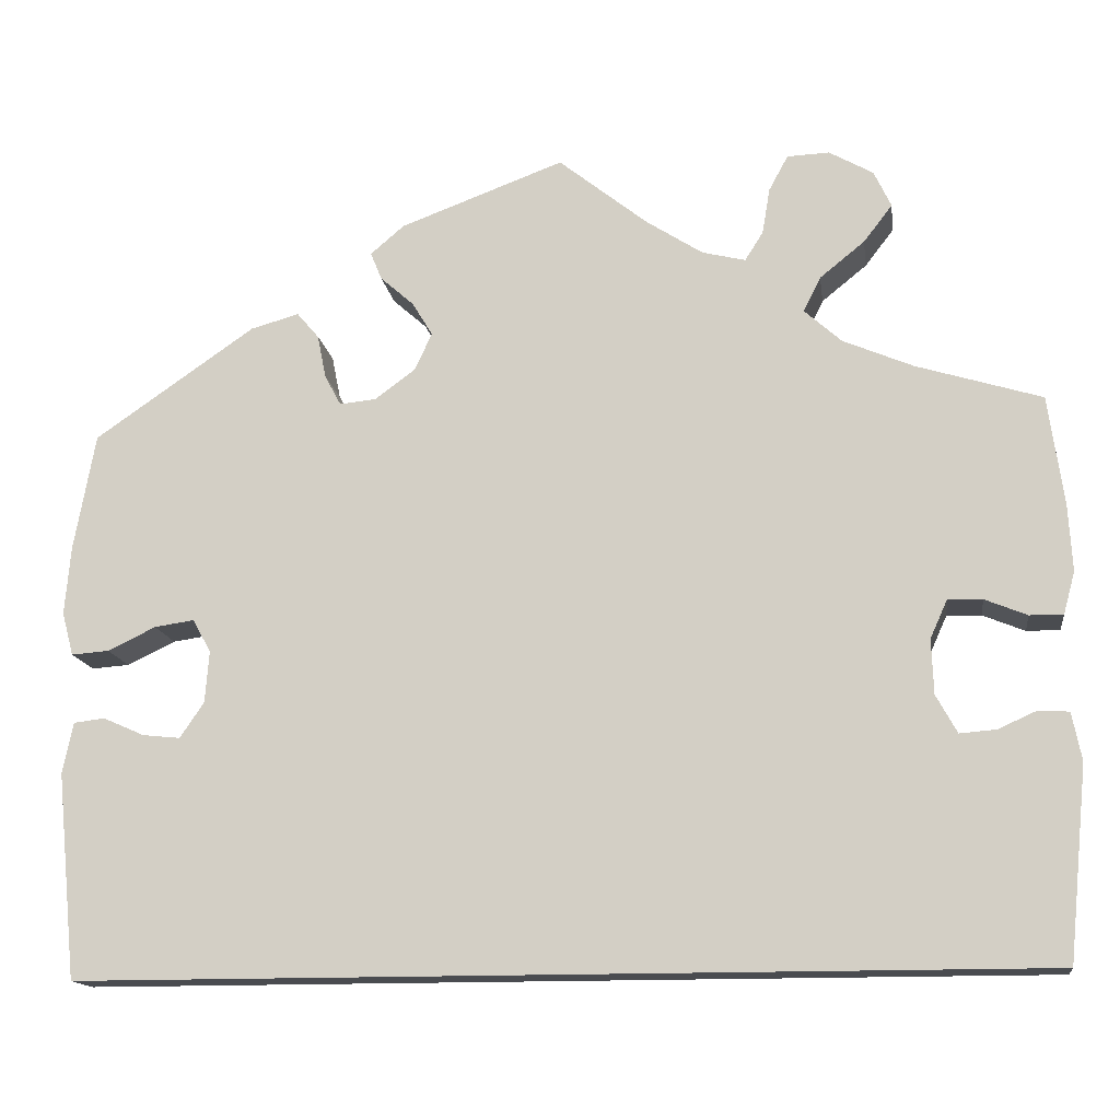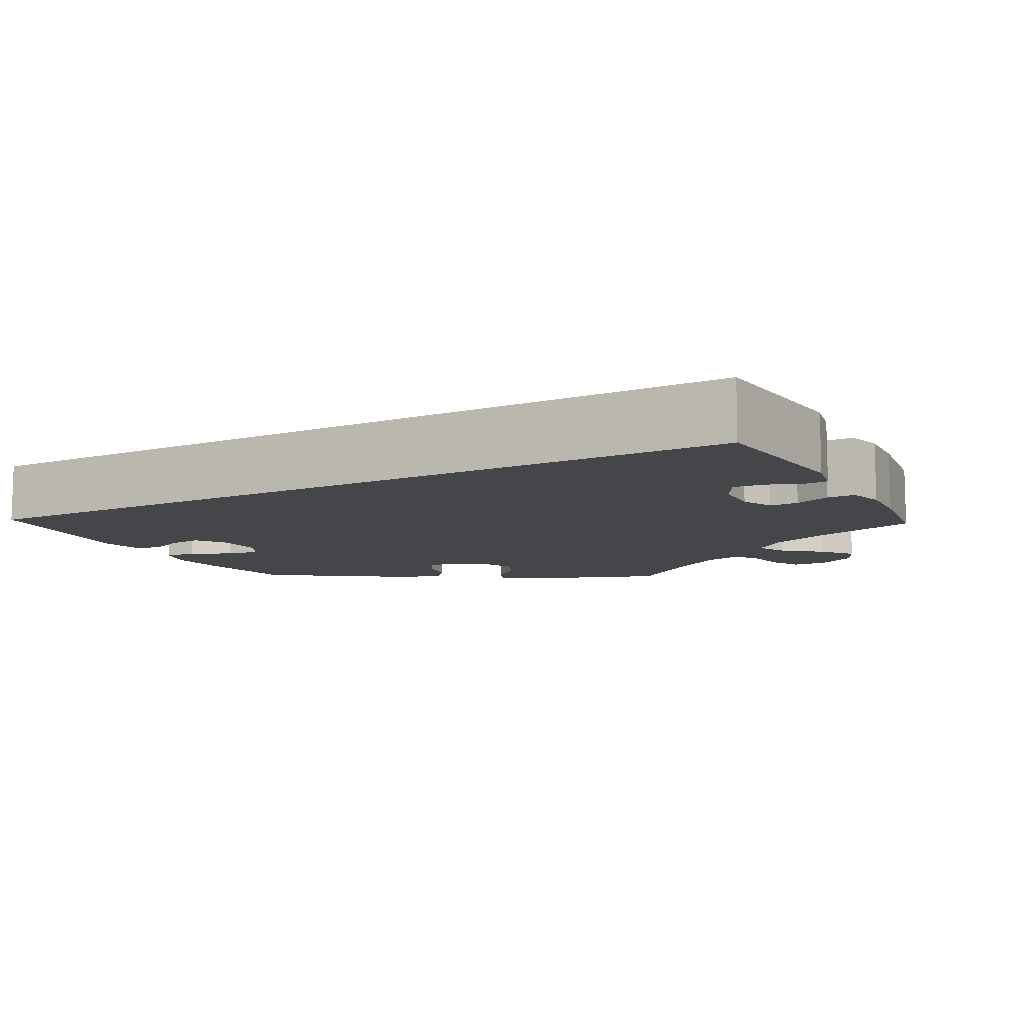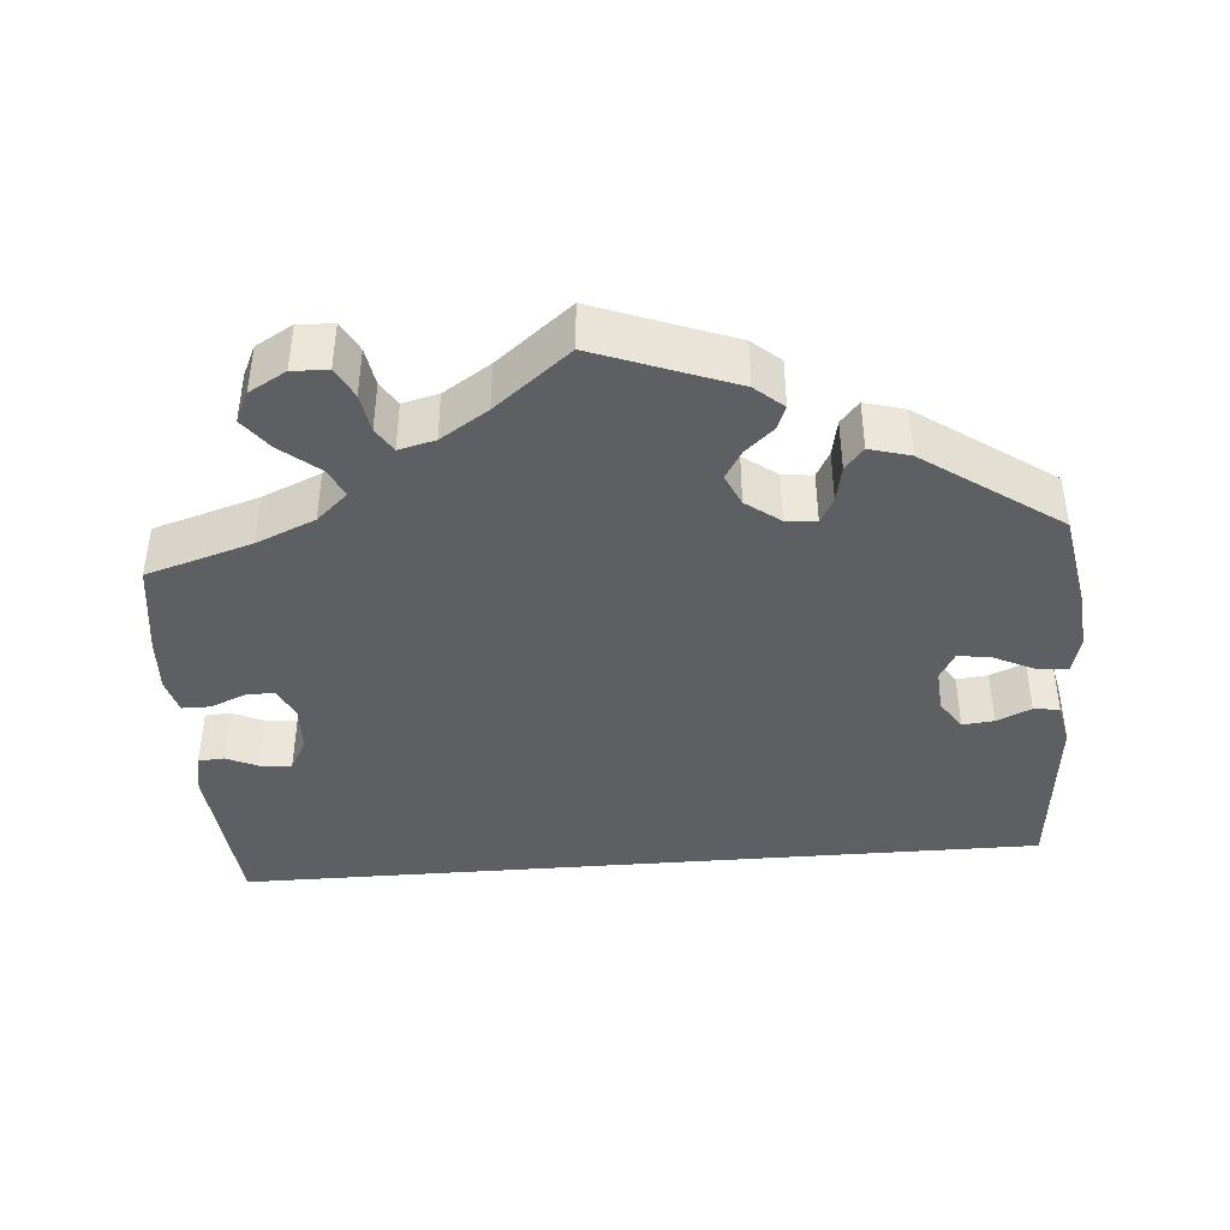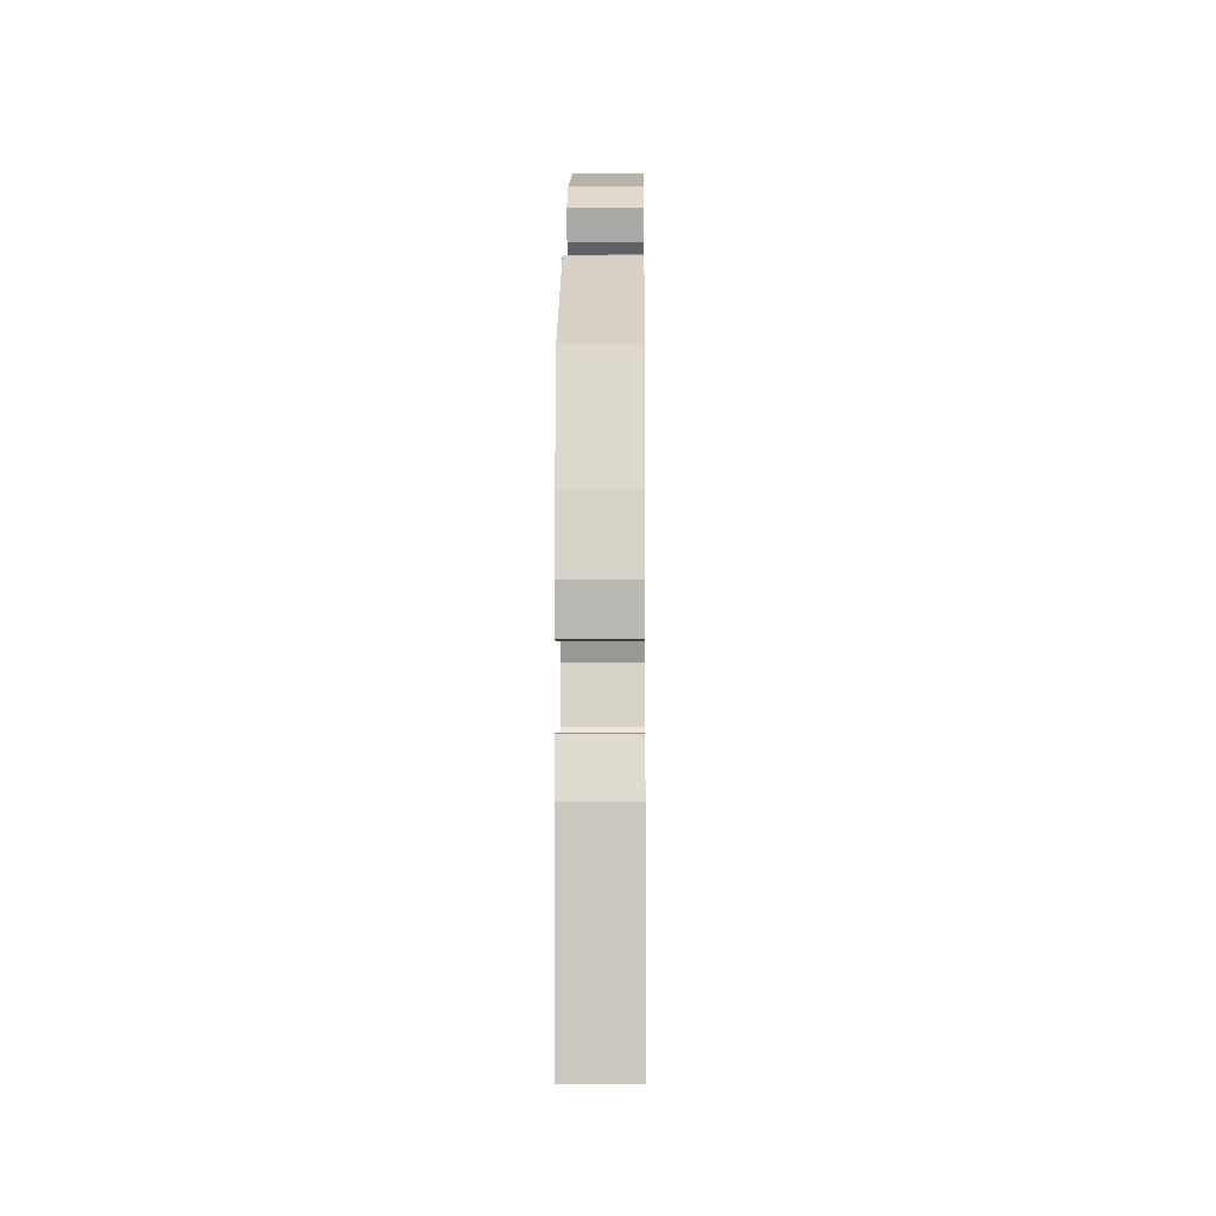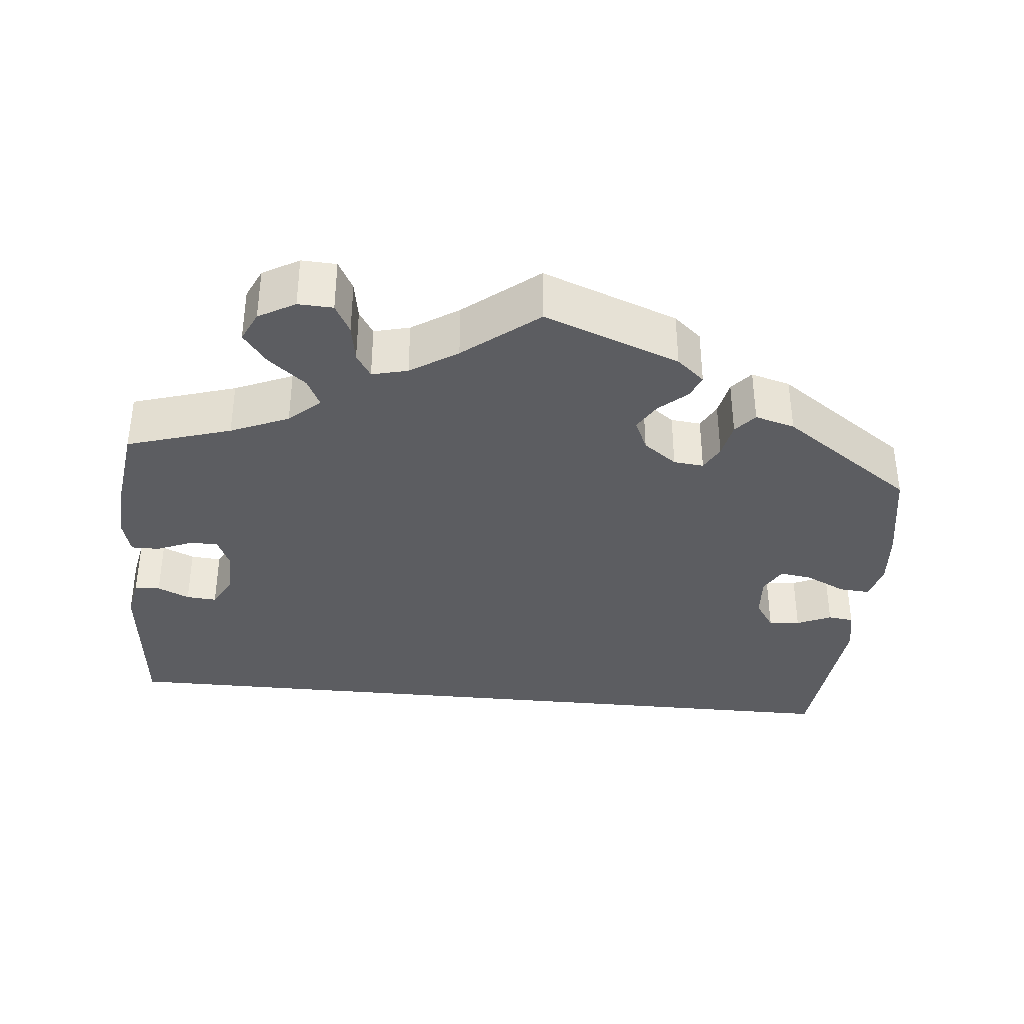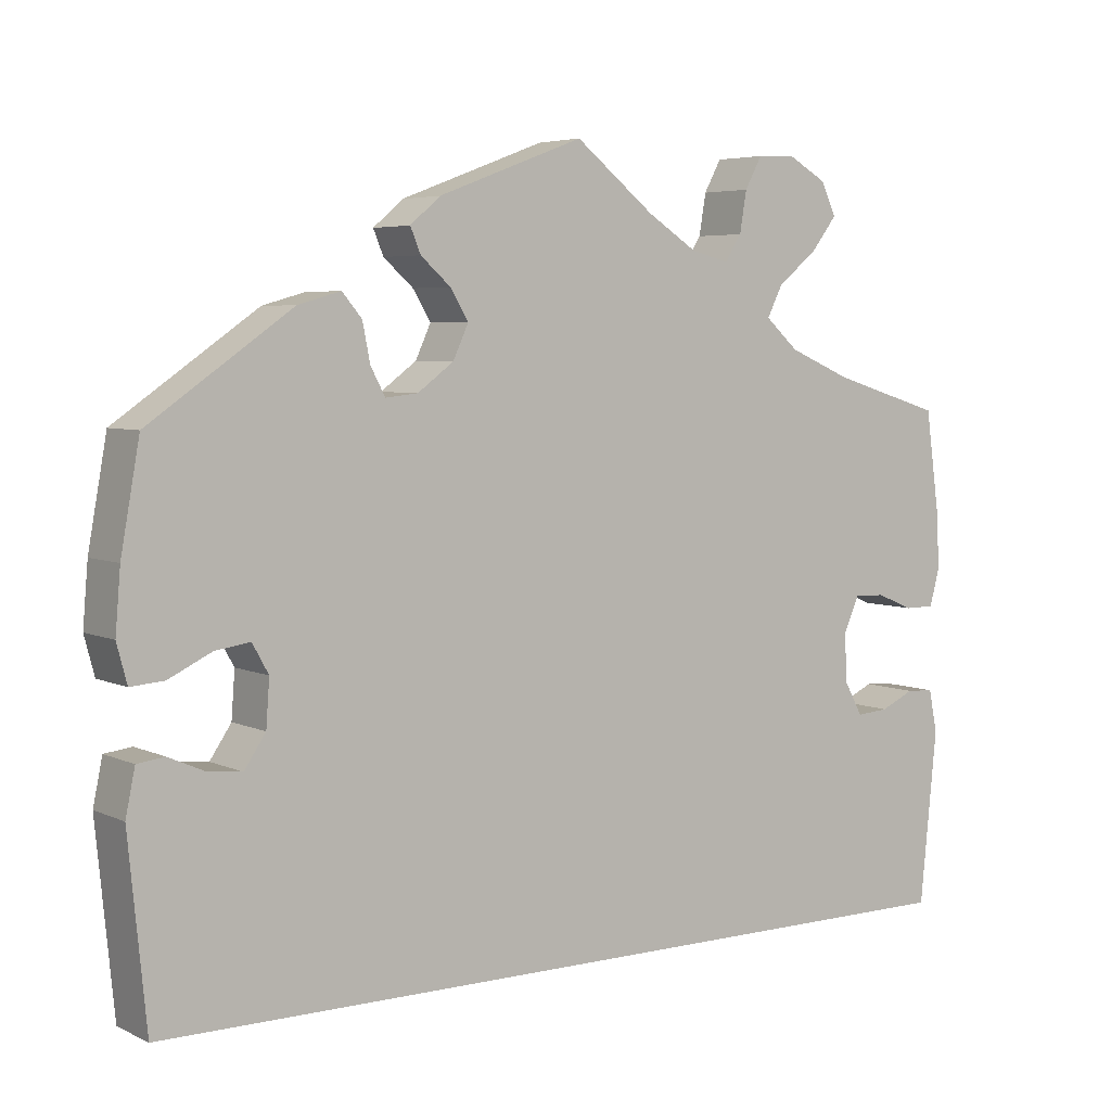
<metadata>
{"format":"obj","ext":"obj","renderer":"f3d","projection":"perspective","resolution":1024,"background":"white","views":[{"elev":-14.7,"azim":-172.1,"up":"+Z"},{"elev":-9.9,"azim":-151.4,"up":"+Y"},{"elev":-41.8,"azim":4.5,"up":"+Y"},{"elev":-7.7,"azim":90.7,"up":"+Z"},{"elev":-36.5,"azim":-5.5,"up":"+Y"},{"elev":5.1,"azim":144.4,"up":"+Z"}]}
</metadata>
<code>
v -0.5 0.07 -0.289
v -0.52 0.07 -0.088
v -0.51 0.07 -0.038
v -0.478 0.07 -0.036
v -0.438 0.07 -0.054
v -0.4 0.07 -0.057
v -0.378 0.07 -0.017
v -0.376 0.07 0.04
v -0.394 0.07 0.08
v -0.43 0.07 0.079
v -0.474 0.07 0.061
v -0.509 0.07 0.061
v -0.521 0.07 0.105
v -0.517 0.07 0.174
v -0.501 0.07 0.289
v -0.37 0.07 0.329
v -0.297 0.07 0.36
v -0.258 0.07 0.395
v -0.276 0.07 0.431
v -0.323 0.07 0.469
v -0.353 0.07 0.508
v -0.335 0.07 0.546
v -0.289 0.07 0.572
v -0.245 0.07 0.57
v -0.225 0.07 0.533
v -0.217 0.07 0.485
v -0.198 0.07 0.455
v -0.153 0.07 0.466
v -0.094 0.07 0.504
v -0.001 0.07 0.578
v 0.17 0.07 0.514
v 0.205 0.07 0.484
v 0.193 0.07 0.455
v 0.158 0.07 0.424
v 0.137 0.07 0.389
v 0.155 0.07 0.35
v 0.197 0.07 0.319
v 0.235 0.07 0.315
v 0.252 0.07 0.347
v 0.261 0.07 0.392
v 0.284 0.07 0.419
v 0.334 0.07 0.405
v 0.501 0.07 0.289
v 0.523 0.07 0.167
v 0.529 0.07 0.096
v 0.517 0.07 0.051
v 0.478 0.07 0.054
v 0.428 0.07 0.078
v 0.387 0.07 0.084
v 0.368 0.07 0.05
v 0.372 0.07 -0.004
v 0.397 0.07 -0.041
v 0.436 0.07 -0.037
v 0.479 0.07 -0.018
v 0.511 0.07 -0.022
v 0.522 0.07 -0.075
v 0.501 0.07 -0.289
v -0.5 0 -0.289
v -0.52 0 -0.088
v -0.51 0 -0.038
v -0.478 0 -0.036
v -0.438 0 -0.054
v -0.4 0 -0.057
v -0.378 0 -0.017
v -0.376 0 0.04
v -0.394 0 0.08
v -0.43 0 0.079
v -0.474 0 0.061
v -0.509 0 0.061
v -0.521 0 0.105
v -0.517 0 0.174
v -0.501 0 0.289
v -0.37 0 0.329
v -0.297 0 0.36
v -0.258 0 0.395
v -0.276 0 0.431
v -0.323 0 0.469
v -0.353 0 0.508
v -0.335 0 0.546
v -0.289 0 0.572
v -0.245 0 0.57
v -0.225 0 0.533
v -0.217 0 0.485
v -0.198 0 0.455
v -0.153 0 0.466
v -0.094 0 0.504
v -0.001 0 0.578
v 0.17 0 0.514
v 0.205 0 0.484
v 0.193 0 0.455
v 0.158 0 0.424
v 0.137 0 0.389
v 0.155 0 0.35
v 0.197 0 0.319
v 0.235 0 0.315
v 0.252 0 0.347
v 0.261 0 0.392
v 0.284 0 0.419
v 0.334 0 0.405
v 0.501 0 0.289
v 0.523 0 0.167
v 0.529 0 0.096
v 0.517 0 0.051
v 0.478 0 0.054
v 0.428 0 0.078
v 0.387 0 0.084
v 0.368 0 0.05
v 0.372 0 -0.004
v 0.397 0 -0.041
v 0.436 0 -0.037
v 0.479 0 -0.018
v 0.511 0 -0.022
v 0.522 0 -0.075
v 0.501 0 -0.289
f 53 54 55 56
f 52 53 56 57
f 51 52 57 1
f 45 46 47 48
f 45 48 49
f 44 45 49
f 43 44 49
f 42 43 49 50
f 39 40 41 42
f 38 39 42 50
f 31 32 33 34
f 29 30 31 34
f 28 29 34 35
f 27 28 35 36
f 23 24 25 26
f 23 26 27
f 22 23 27
f 19 20 21 22
f 19 22 27
f 18 19 27 36
f 13 14 15 16
f 13 16 17
f 10 11 12 13
f 9 10 13 17
f 8 9 17 18
f 2 3 4 5
f 2 5 6
f 1 2 6
f 51 1 6 7
f 37 38 50 51
f 18 36 37 51
f 7 8 18 51
f 113 112 111 110
f 114 113 110 109
f 58 114 109 108
f 105 104 103 102
f 106 105 102
f 106 102 101
f 106 101 100
f 107 106 100 99
f 99 98 97 96
f 107 99 96 95
f 91 90 89 88
f 91 88 87 86
f 92 91 86 85
f 93 92 85 84
f 83 82 81 80
f 84 83 80
f 84 80 79
f 79 78 77 76
f 84 79 76
f 93 84 76 75
f 73 72 71 70
f 74 73 70
f 70 69 68 67
f 74 70 67 66
f 75 74 66 65
f 62 61 60 59
f 63 62 59
f 63 59 58
f 64 63 58 108
f 108 107 95 94
f 108 94 93 75
f 108 75 65 64
f 1 58 59 2
f 2 59 60 3
f 3 60 61 4
f 4 61 62 5
f 5 62 63 6
f 6 63 64 7
f 7 64 65 8
f 8 65 66 9
f 9 66 67 10
f 10 67 68 11
f 11 68 69 12
f 12 69 70 13
f 13 70 71 14
f 14 71 72 15
f 15 72 73 16
f 16 73 74 17
f 17 74 75 18
f 18 75 76 19
f 19 76 77 20
f 20 77 78 21
f 21 78 79 22
f 22 79 80 23
f 23 80 81 24
f 24 81 82 25
f 25 82 83 26
f 26 83 84 27
f 27 84 85 28
f 28 85 86 29
f 29 86 87 30
f 30 87 88 31
f 31 88 89 32
f 32 89 90 33
f 33 90 91 34
f 34 91 92 35
f 35 92 93 36
f 36 93 94 37
f 37 94 95 38
f 38 95 96 39
f 39 96 97 40
f 40 97 98 41
f 41 98 99 42
f 42 99 100 43
f 43 100 101 44
f 44 101 102 45
f 45 102 103 46
f 46 103 104 47
f 47 104 105 48
f 48 105 106 49
f 49 106 107 50
f 50 107 108 51
f 51 108 109 52
f 52 109 110 53
f 53 110 111 54
f 54 111 112 55
f 55 112 113 56
f 56 113 114 57
f 57 114 58 1

</code>
